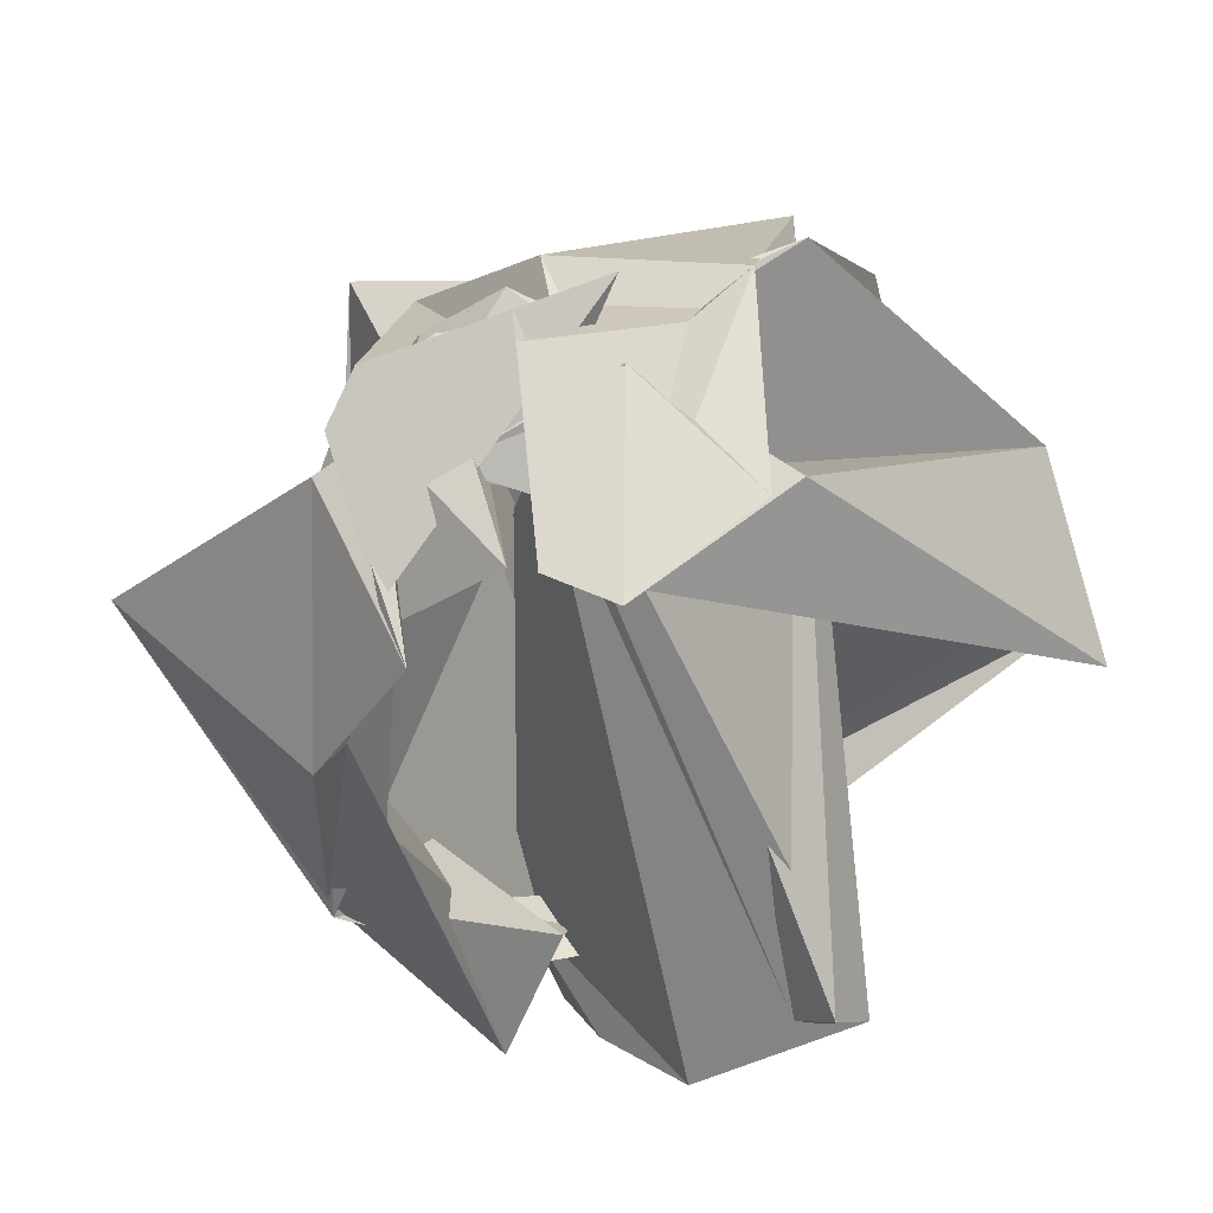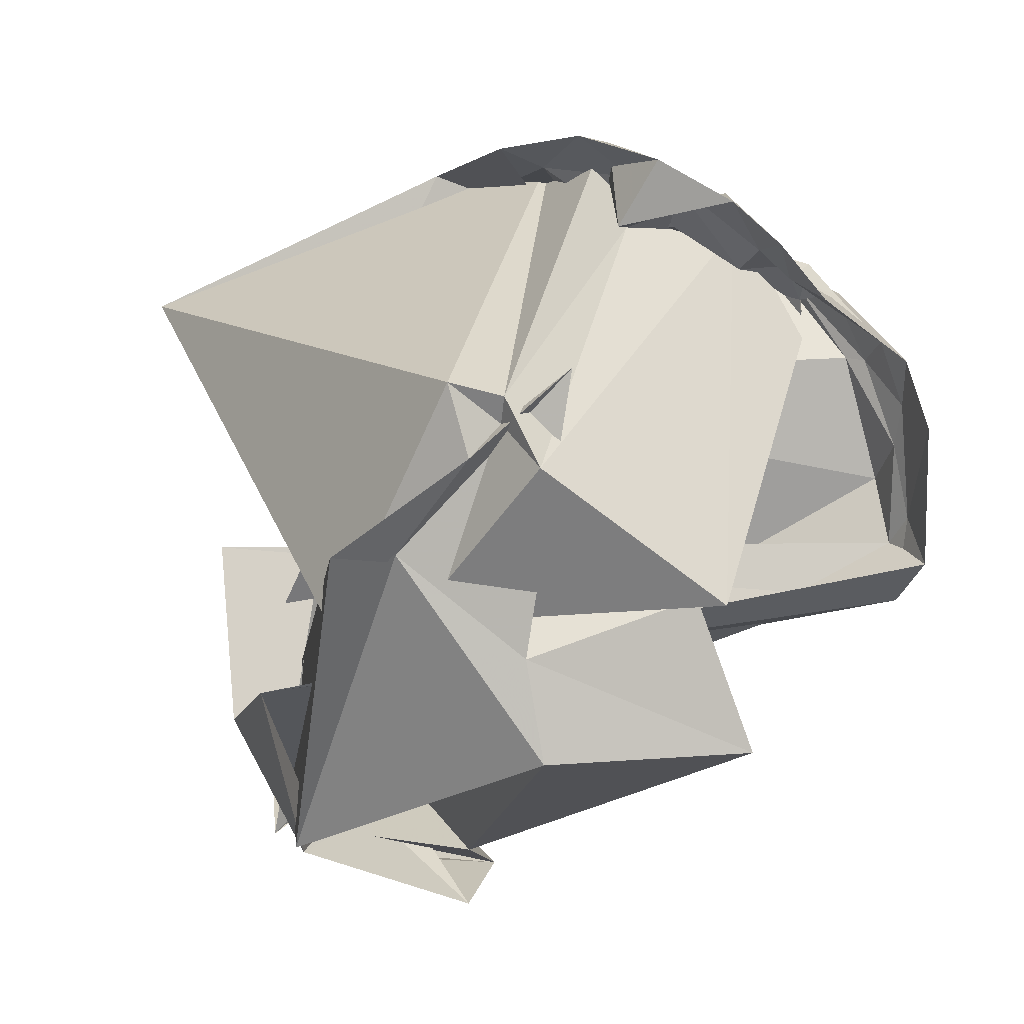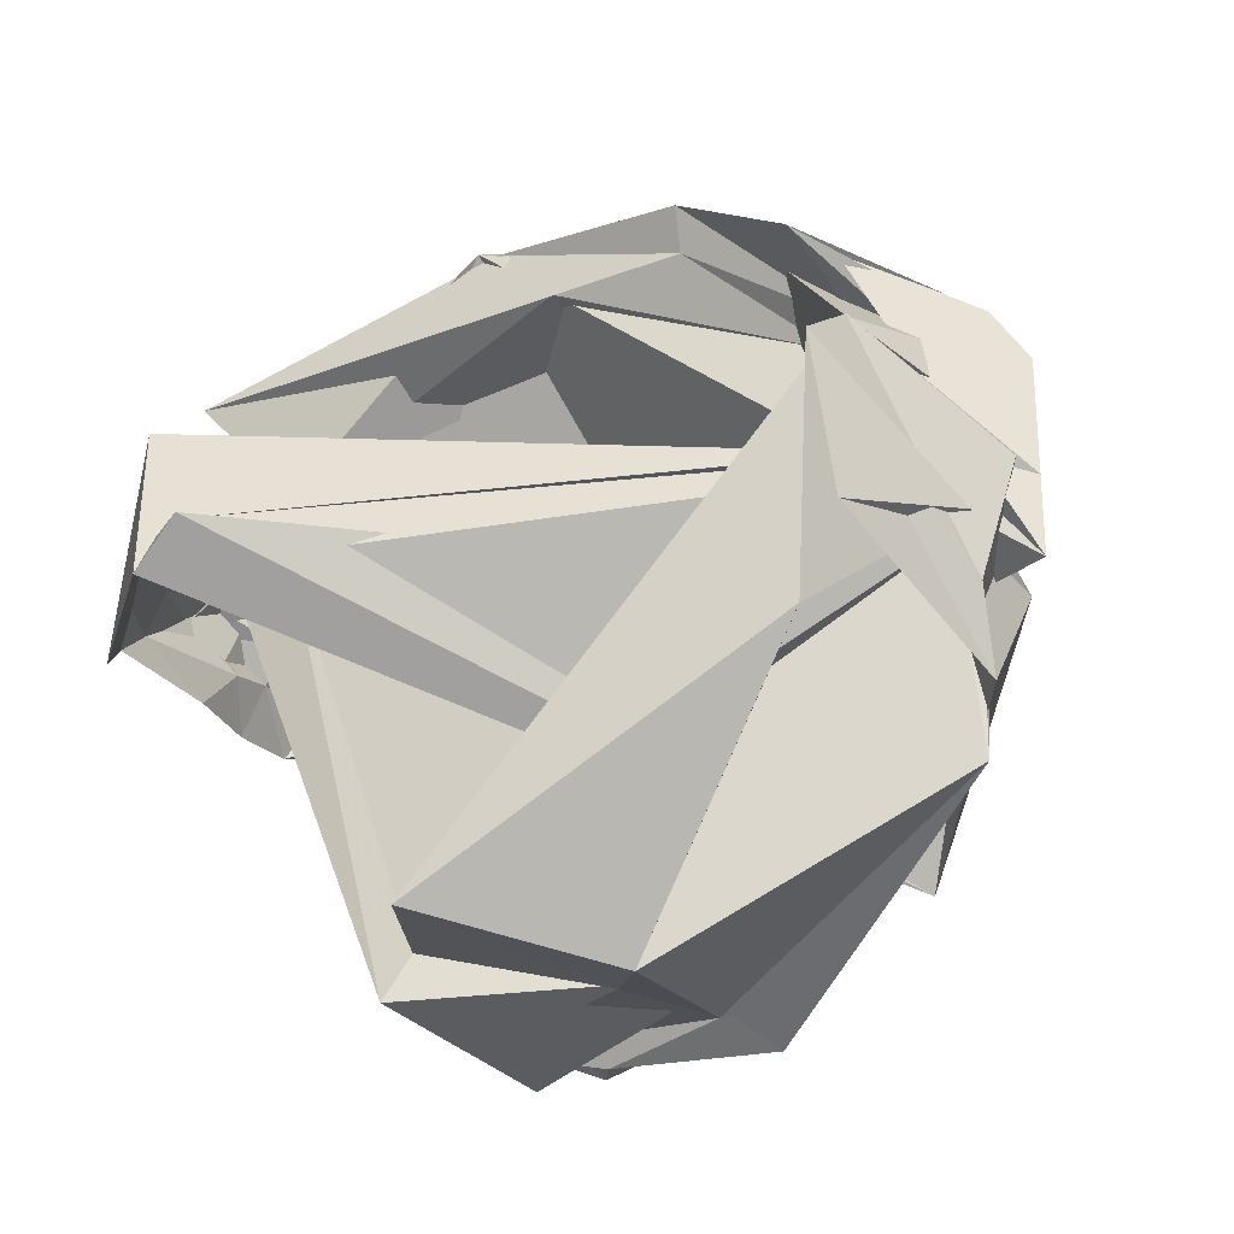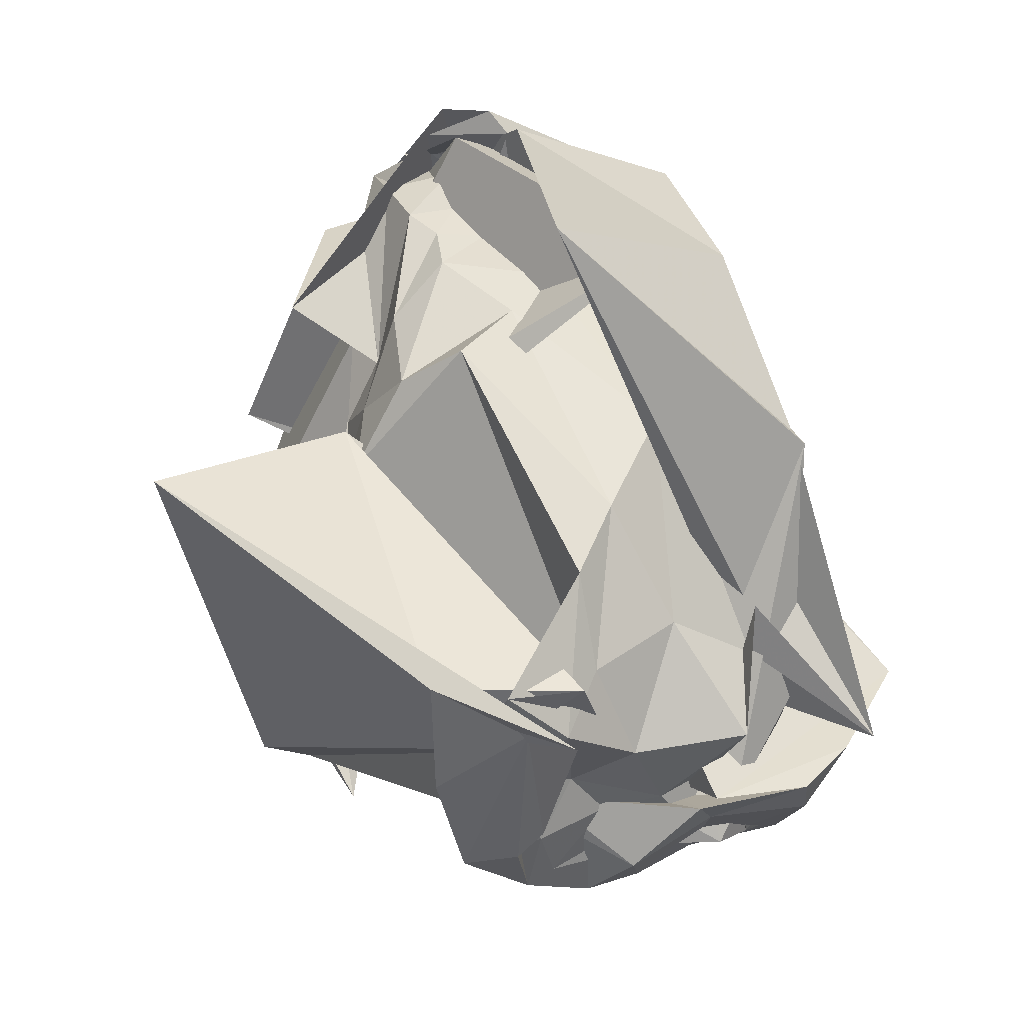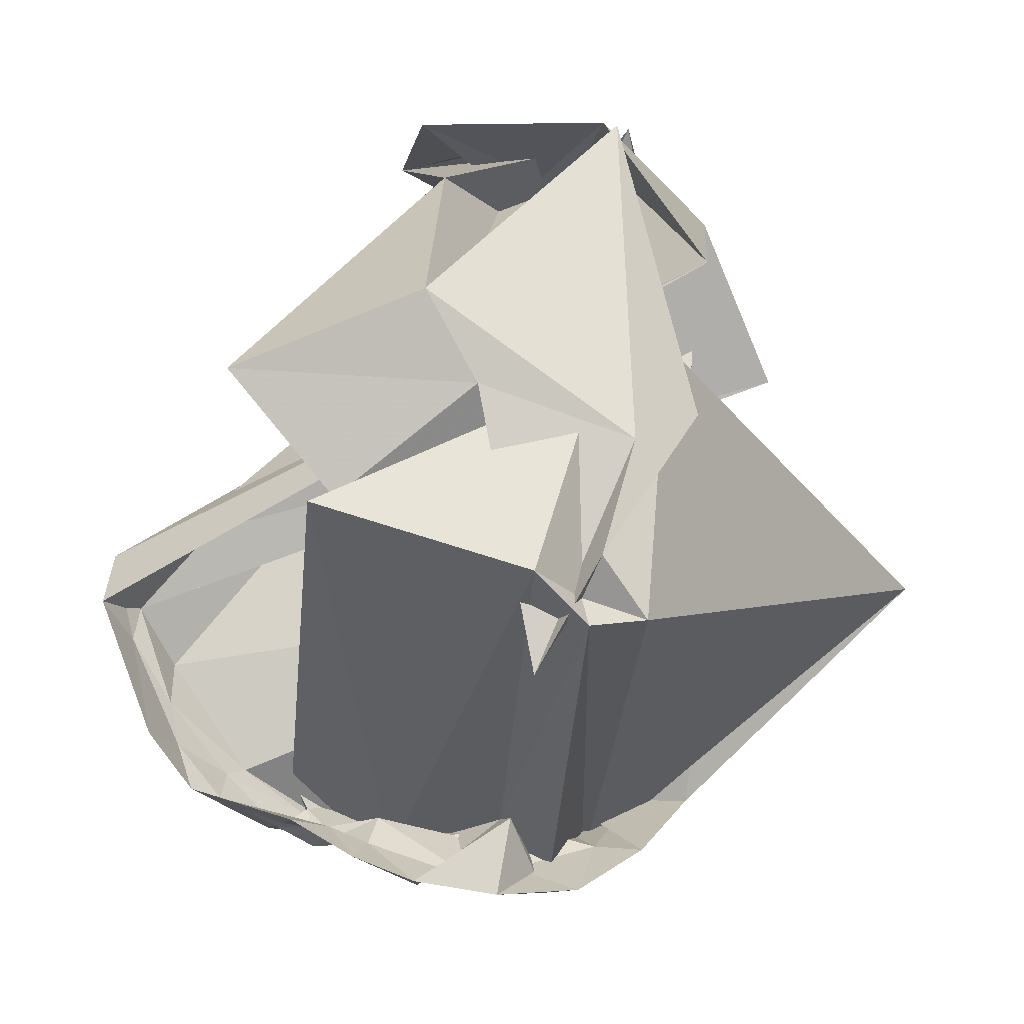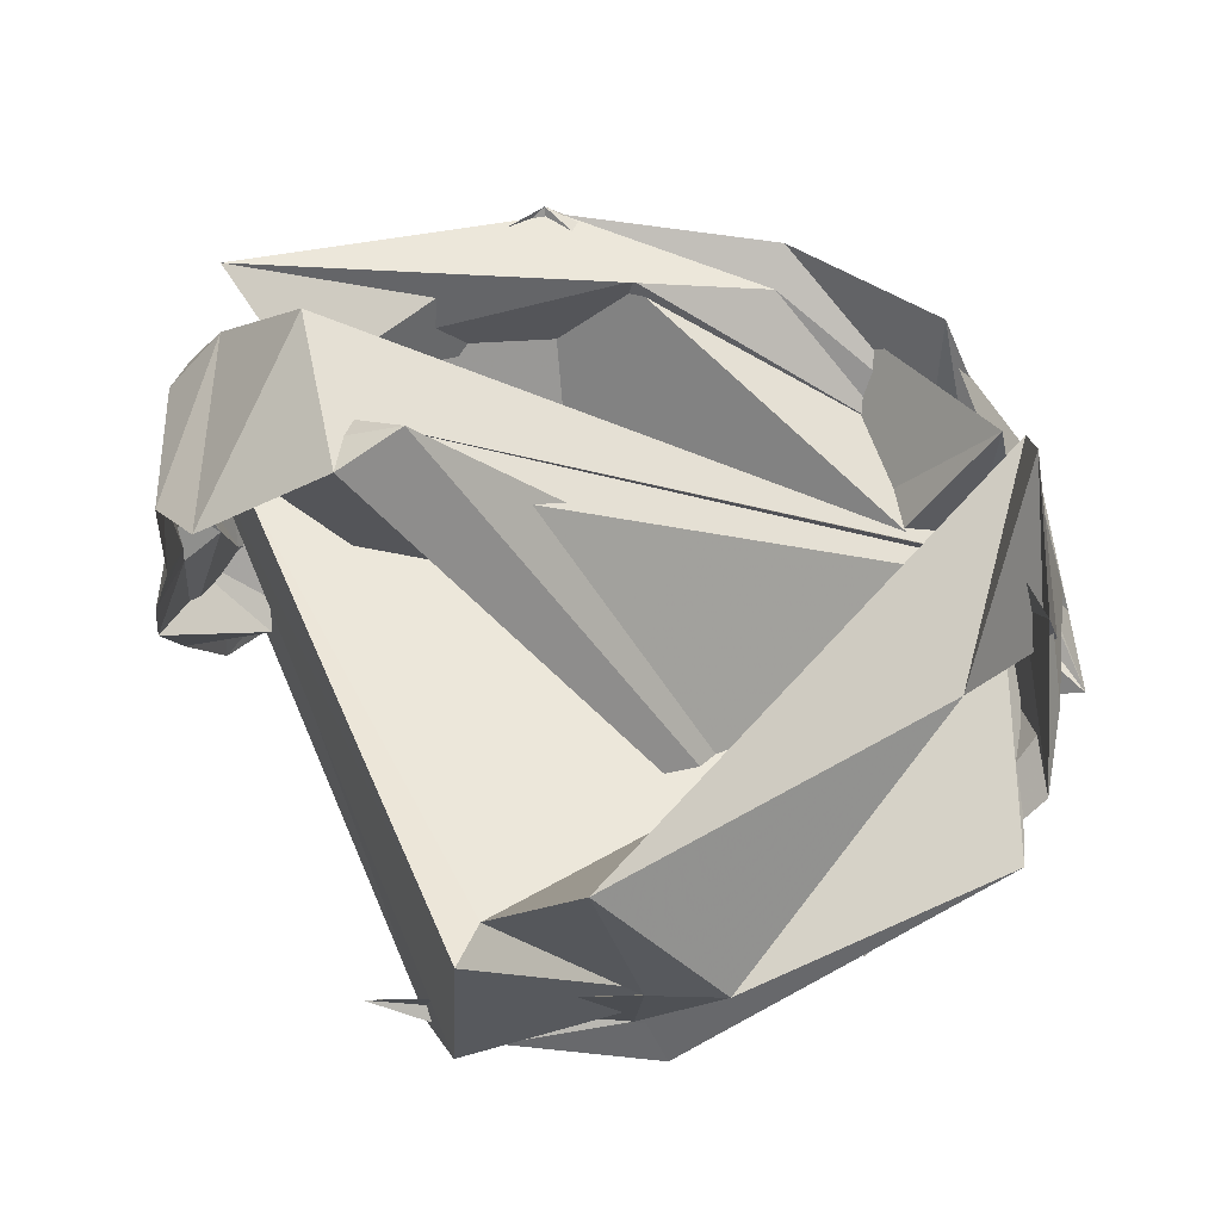
<metadata>
{"format":"obj","ext":"obj","renderer":"f3d","projection":"perspective","resolution":1024,"background":"white","views":[{"elev":71.9,"azim":63.4,"up":"+Y"},{"elev":-75.0,"azim":-19.7,"up":"+Z"},{"elev":-27.8,"azim":142.6,"up":"+Z"},{"elev":-22.1,"azim":-28.1,"up":"+Y"},{"elev":-13.2,"azim":-179.3,"up":"+Y"},{"elev":-23.8,"azim":105.4,"up":"+Z"}]}
</metadata>
<code>
v -0.1113 -0.1266 4.146
v -2.06 -2.925 -4.346
v 2.811 -1.964 0.4748
v -2.759 4.67 0.2968
v -3.758 4.726 1.69
v -3.344 4.523 2.237
v -3.861 4.412 1.474
v -2.113 4.055 1.094
v -3.161 3.902 1.306
v -3.433 3.45 1.427
v -3.783 2.892 1.631
v -3.833 2.336 1.897
v -3.069 1.629 2.352
v -2.131 -1.145 3.165
v -2.056 -3.089 2.623
v -1.203 -3.858 2.072
v -0.4058 -4.118 1.357
v 0.1137 -4.264 1.076
v 0.7635 -4.123 0.7716
v 1.031 -3.846 1.025
v 1.002 -3.969 1.109
v 1.838 -3.371 0.6023
v 3.218 -1.278 0.009493
v -5.288 1.977 0.4745
v -2.548 4.731 -0.1112
v -1.886 4.297 0.6645
v -3.815 4.425 1.197
v -2.803 4.133 0.8562
v -3.485 3.984 1.38
v -4.053 3.224 1.369
v -4.237 1.703 1.339
v -4.253 0.6802 1.632
v -3.863 0.819 2.508
v -2.53 -2.061 3.069
v -2.368 -3.944 2.473
v -1.596 -4.01 1.167
v -0.9419 -4.221 0.8433
v 0.04139 -4.02 0.5589
v 0.9073 -4.386 0.6622
v 1.372 -4.145 0.5619
v 2.064 -3.447 0.4379
v 2.778 -2.558 0.003063
v 3.533 -0.6267 -0.3027
v -4.367 3.881 -0.6481
v -2.142 4.619 -0.4595
v -1.593 4.599 -0.1225
v -2.98 4.21 0.06654
v -3.586 4.459 0.4927
v -4.138 3.85 0.8472
v -4.017 1.551 0.4216
v -4.296 0.6912 0.6139
v -4.423 -0.1708 0.702
v -0.8802 -3.842 1.282
v -3.303 -3.666 2.695
v -2.857 -4.332 1.281
v -1.753 -4.678 0.6621
v -1.278 -4.885 0.1234
v 0.1489 -4.393 0.1989
v 0.6521 -4.185 0.09711
v 2.086 -3.816 0.01269
v 2.645 -3.128 -0.12
v 3.275 -1.728 -0.2035
v -4.198 2.327 -3.633
v -2.965 4.661 -2.39
v -0.5629 5.073 -1.311
v -2.545 4.681 -0.8351
v -3.161 4.398 -0.4847
v -3.924 4.553 -0.06247
v -4.307 3.409 0.3522
v -4.108 0.904 -0.2987
v -4.182 0.1835 -0.1544
v -4.116 -0.3866 -0.1593
v -2.39 -3.482 2.904
v -3.491 -4.385 1.2
v -2.617 -5.001 0.2485
v -1.555 -5.09 -0.05088
v -0.4872 -4.94 -0.3777
v 0.2972 -4.633 -0.4309
v 1.109 -4.151 -0.4142
v 2.432 -3.732 -0.3102
v 2.915 -3.084 -0.8951
v 3.599 -1.325 -0.7557
v -2.628 4.892 -1.451
v -0.1928 5.107 0.489
v -2.501 4.92 -0.6952
v -3.297 4.51 -0.4916
v -3.354 4.37 -0.5604
v -3.843 4.411 0.7886
v -1.193 4.616 1.26
v -4.089 0.6019 1.147
v -4.114 -0.1767 0.6804
v -4.624 0.2416 0.7795
v -4.156 -3.586 2.374
v -2.927 -4.012 2.493
v -2.162 -4.992 0.8214
v -1.729 -4.077 0.08549
v -0.4763 -4.893 0.7627
v 0.3975 -4.258 1.242
v 1.624 -4.035 1.574
v 2.091 -3.269 1.901
v 3.254 -1.882 1.351
v -3.18 4.941 0.1779
v -4.398 -0.9822 -0.1362
v -3.34 5.108 -1.043
v -1.592 4.066 2.5
v -3.077 4.254 2.247
v -3.04 3.952 1.83
v -2.706 3.537 1.804
v -3.122 2.999 1.692
v -2.497 2.346 2.21
v -1.513 0.09842 3.224
v -1.046 -2.355 2.786
v 0.0673 -3.597 2.638
v 0.2922 -3.686 1.35
v 0.5658 -3.737 1.569
v 1.269 -3.379 1.03
v 0.5223 -4.13 1.609
v 0.05669 -0.2688 4.171
v -3.089 4.166 2.534
v -0.8485 4.104 2.544
v -2.247 3.683 2.063
v -2.287 3.196 2.002
v -0.3307 0.6674 3.272
v 0.2103 -2.486 2.584
v -0.0007295 -2.045 3.036
v 0.7353 -3.297 1.563
v 1.015 -2.791 2.282
v -3.812 1.416 4.872
v -0.7888 2.322 3.768
v -0.9906 2.159 3.298
v 1.738 -3.47 2.986
v 0.8866 -2.749 1.785
v -0.9254 4.898 1.041
v -0.8912 4.086 -1.931
v -2.496 4.282 1.678
v -3.084 4.473 0.9276
v -3.65 4.226 1.885
v -1.998 1.915 4.153
v -4.011 -0.04907 0.7904
v -7.102 -0.8993 0.6843
v -2.704 -4.359 3.284
v -2.209 -4.879 1.554
v -1.588 -4.054 0.4484
v -0.06504 -4.335 1.735
v 1.363 -3.927 2.022
v 0.009267 -4.26 2.01
v -3.518 4.956 0.05479
v 1.552 0.7021 -4.634
v -0.7969 1.552 -5.035
v -3.12 4.337 -3.107
v -3.979 0.07586 -4.753
v -3.649 1.07 -4.286
v -3.375 -2.319 -4.548
v -2.697 -2.368 -4.477
v -2.07 -1.846 -5.092
v 0.5516 -0.9848 -4.917
v 0.289 -0.8085 -4.363
v -1.408 0.4743 -4.752
v -3.257 -0.1329 -4.472
v -2.851 -1.586 -4.733
v -2.616 -2.026 -4.382
v -2.8 0.6467 -4.338
f 3 23 4
f 4 23 24
f 4 24 5
f 5 24 25
f 5 25 6
f 6 25 26
f 6 26 7
f 7 26 27
f 7 27 8
f 8 27 28
f 8 28 9
f 9 28 29
f 9 29 10
f 10 29 30
f 10 30 11
f 11 30 31
f 11 31 12
f 12 31 32
f 12 32 13
f 13 32 33
f 13 33 14
f 14 33 34
f 14 34 15
f 15 34 35
f 15 35 16
f 16 35 36
f 16 36 17
f 17 36 37
f 17 37 18
f 18 37 38
f 18 38 19
f 19 38 39
f 19 39 20
f 20 39 40
f 20 40 21
f 21 40 41
f 21 41 22
f 22 41 42
f 22 42 3
f 3 42 23
f 23 43 24
f 24 43 44
f 24 44 25
f 25 44 45
f 25 45 26
f 26 45 46
f 26 46 27
f 27 46 47
f 27 47 28
f 28 47 48
f 28 48 29
f 29 48 49
f 29 49 30
f 30 49 50
f 30 50 31
f 31 50 51
f 31 51 32
f 32 51 52
f 32 52 33
f 33 52 53
f 33 53 34
f 34 53 54
f 34 54 35
f 35 54 55
f 35 55 36
f 36 55 56
f 36 56 37
f 37 56 57
f 37 57 38
f 38 57 58
f 38 58 39
f 39 58 59
f 39 59 40
f 40 59 60
f 40 60 41
f 41 60 61
f 41 61 42
f 42 61 62
f 42 62 23
f 23 62 43
f 43 63 44
f 44 63 64
f 44 64 45
f 45 64 65
f 45 65 46
f 46 65 66
f 46 66 47
f 47 66 67
f 47 67 48
f 48 67 68
f 48 68 49
f 49 68 69
f 49 69 50
f 50 69 70
f 50 70 51
f 51 70 71
f 51 71 52
f 52 71 72
f 52 72 53
f 53 72 73
f 53 73 54
f 54 73 74
f 54 74 55
f 55 74 75
f 55 75 56
f 56 75 76
f 56 76 57
f 57 76 77
f 57 77 58
f 58 77 78
f 58 78 59
f 59 78 79
f 59 79 60
f 60 79 80
f 60 80 61
f 61 80 81
f 61 81 62
f 62 81 82
f 62 82 43
f 43 82 63
f 63 83 64
f 64 83 84
f 64 84 65
f 65 84 85
f 65 85 66
f 66 85 86
f 66 86 67
f 67 86 87
f 67 87 68
f 68 87 88
f 68 88 69
f 69 88 89
f 69 89 70
f 70 89 90
f 70 90 71
f 71 90 91
f 71 91 72
f 72 91 92
f 72 92 73
f 73 92 93
f 73 93 74
f 74 93 94
f 74 94 75
f 75 94 95
f 75 95 76
f 76 95 96
f 76 96 77
f 77 96 97
f 77 97 78
f 78 97 98
f 78 98 79
f 79 98 99
f 79 99 80
f 80 99 100
f 80 100 81
f 81 100 101
f 81 101 82
f 82 101 102
f 82 102 63
f 63 102 83
f 103 104 118
f 104 119 118
f 104 105 119
f 105 120 119
f 105 106 120
f 106 107 120
f 107 121 120
f 107 108 121
f 108 122 121
f 108 109 122
f 109 110 122
f 110 123 122
f 110 111 123
f 111 124 123
f 111 112 124
f 112 113 124
f 113 125 124
f 113 114 125
f 114 126 125
f 114 115 126
f 115 116 126
f 116 127 126
f 116 117 127
f 117 118 127
f 117 103 118
f 118 119 128
f 119 129 128
f 119 120 129
f 120 121 129
f 121 130 129
f 121 122 130
f 122 123 130
f 123 131 130
f 123 124 131
f 124 125 131
f 125 132 131
f 125 126 132
f 126 127 132
f 127 128 132
f 127 118 128
f 133 148 134
f 134 148 149
f 134 149 135
f 135 149 150
f 135 150 136
f 136 150 137
f 137 150 151
f 137 151 138
f 138 151 152
f 138 152 139
f 139 152 140
f 140 152 153
f 140 153 141
f 141 153 154
f 141 154 142
f 142 154 143
f 143 154 155
f 143 155 144
f 144 155 156
f 144 156 145
f 145 156 146
f 146 156 157
f 146 157 147
f 147 157 148
f 147 148 133
f 148 158 149
f 149 158 159
f 149 159 150
f 150 159 151
f 151 159 160
f 151 160 152
f 152 160 153
f 153 160 161
f 153 161 154
f 154 161 155
f 155 161 162
f 155 162 156
f 156 162 157
f 157 162 158
f 157 158 148
f 3 4 103
f 103 4 104
f 4 5 104
f 104 5 105
f 5 6 105
f 105 6 106
f 6 7 106
f 7 8 106
f 106 8 107
f 8 9 107
f 107 9 108
f 9 10 108
f 108 10 109
f 10 11 109
f 11 12 109
f 109 12 110
f 12 13 110
f 110 13 111
f 13 14 111
f 111 14 112
f 14 15 112
f 15 16 112
f 112 16 113
f 16 17 113
f 113 17 114
f 17 18 114
f 114 18 115
f 18 19 115
f 19 20 115
f 115 20 116
f 20 21 116
f 116 21 117
f 21 22 117
f 117 22 103
f 22 3 103
f 83 133 84
f 84 133 134
f 84 134 85
f 85 134 135
f 85 135 86
f 86 135 136
f 86 136 87
f 87 136 88
f 88 136 137
f 88 137 89
f 89 137 138
f 89 138 90
f 90 138 139
f 90 139 91
f 91 139 92
f 92 139 140
f 92 140 93
f 93 140 141
f 93 141 94
f 94 141 142
f 94 142 95
f 95 142 96
f 96 142 143
f 96 143 97
f 97 143 144
f 97 144 98
f 98 144 145
f 98 145 99
f 99 145 100
f 100 145 146
f 100 146 101
f 101 146 147
f 101 147 102
f 102 147 133
f 102 133 83
f 128 129 1
f 129 130 1
f 130 131 1
f 131 132 1
f 132 128 1
f 159 158 2
f 160 159 2
f 161 160 2
f 162 161 2
f 158 162 2

</code>
